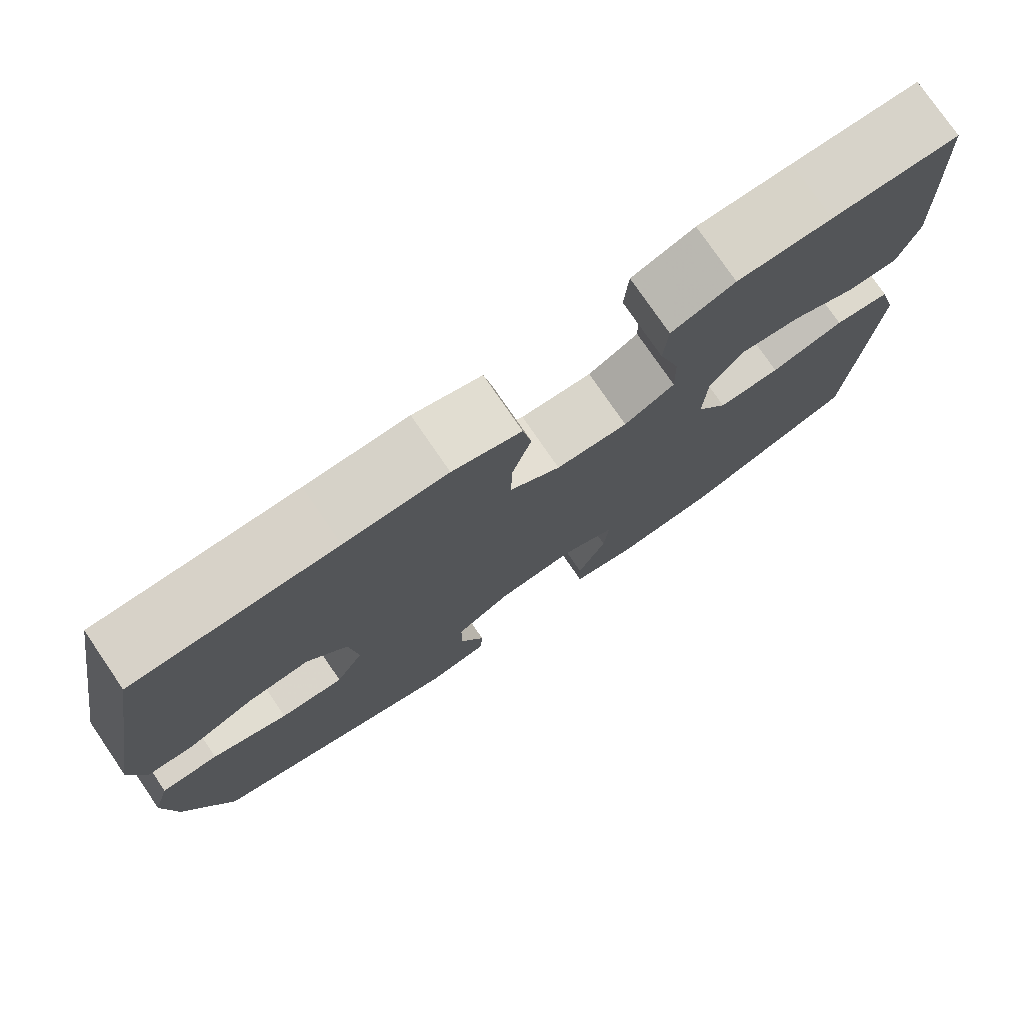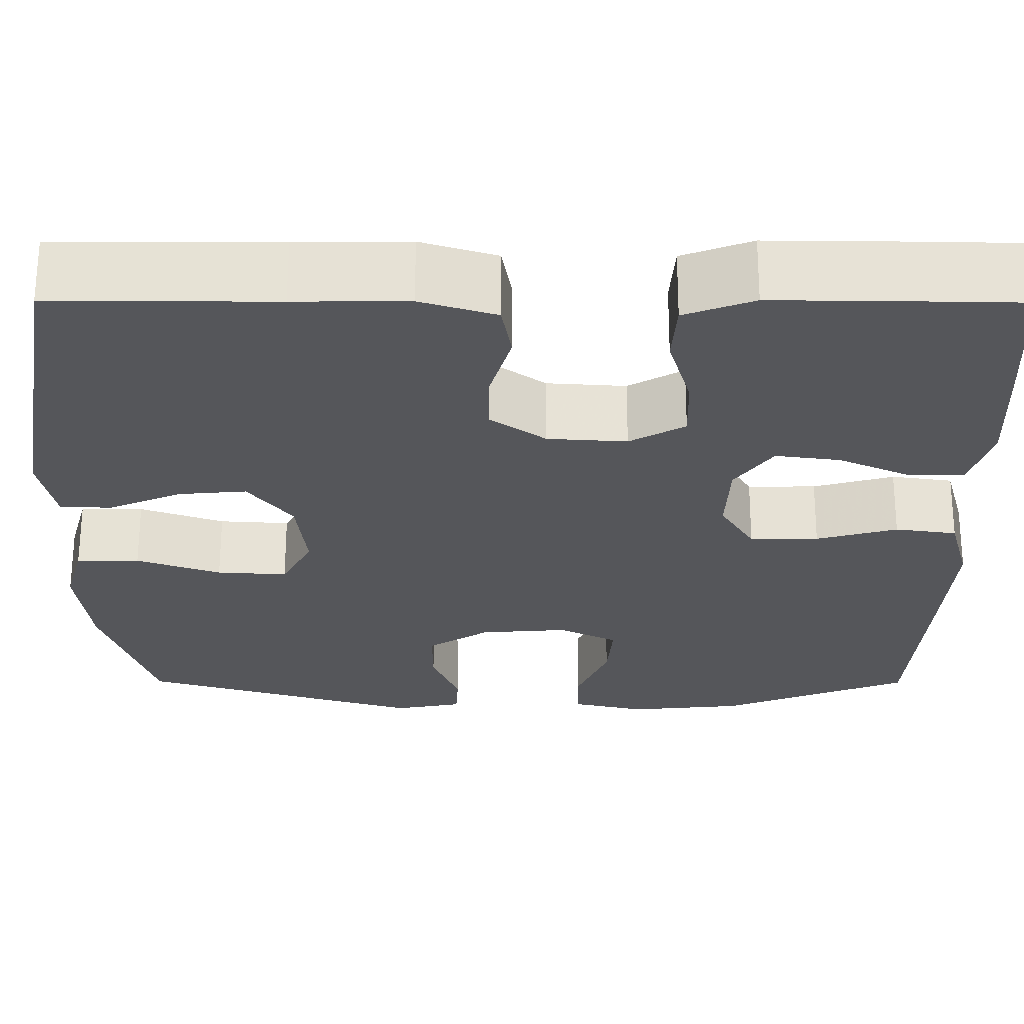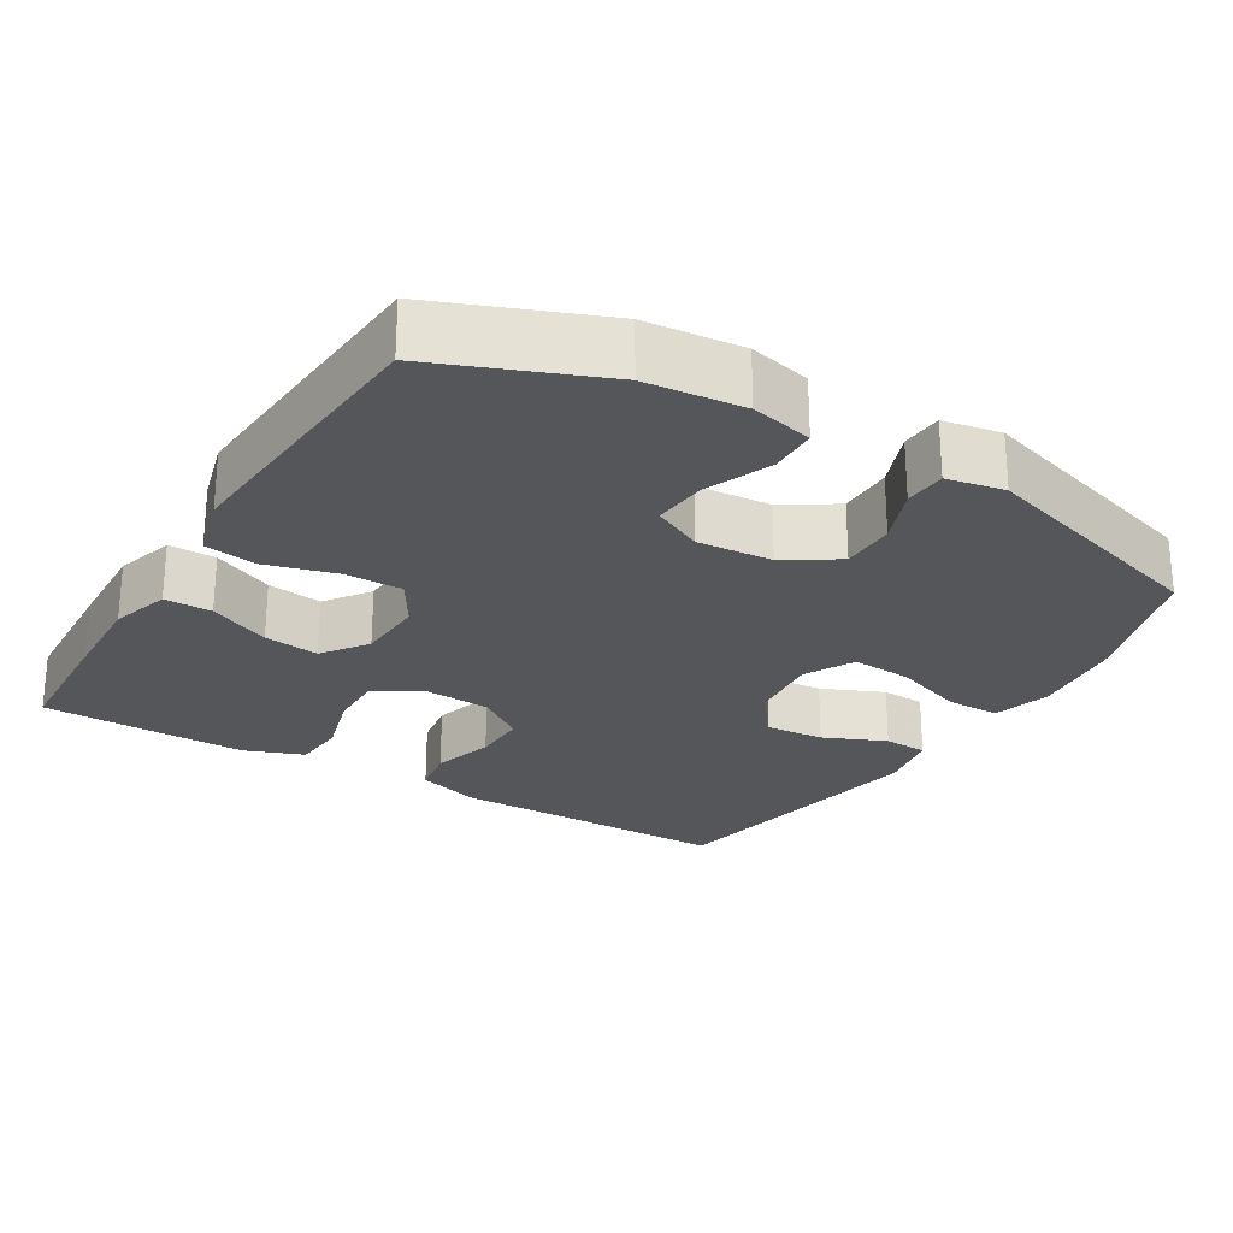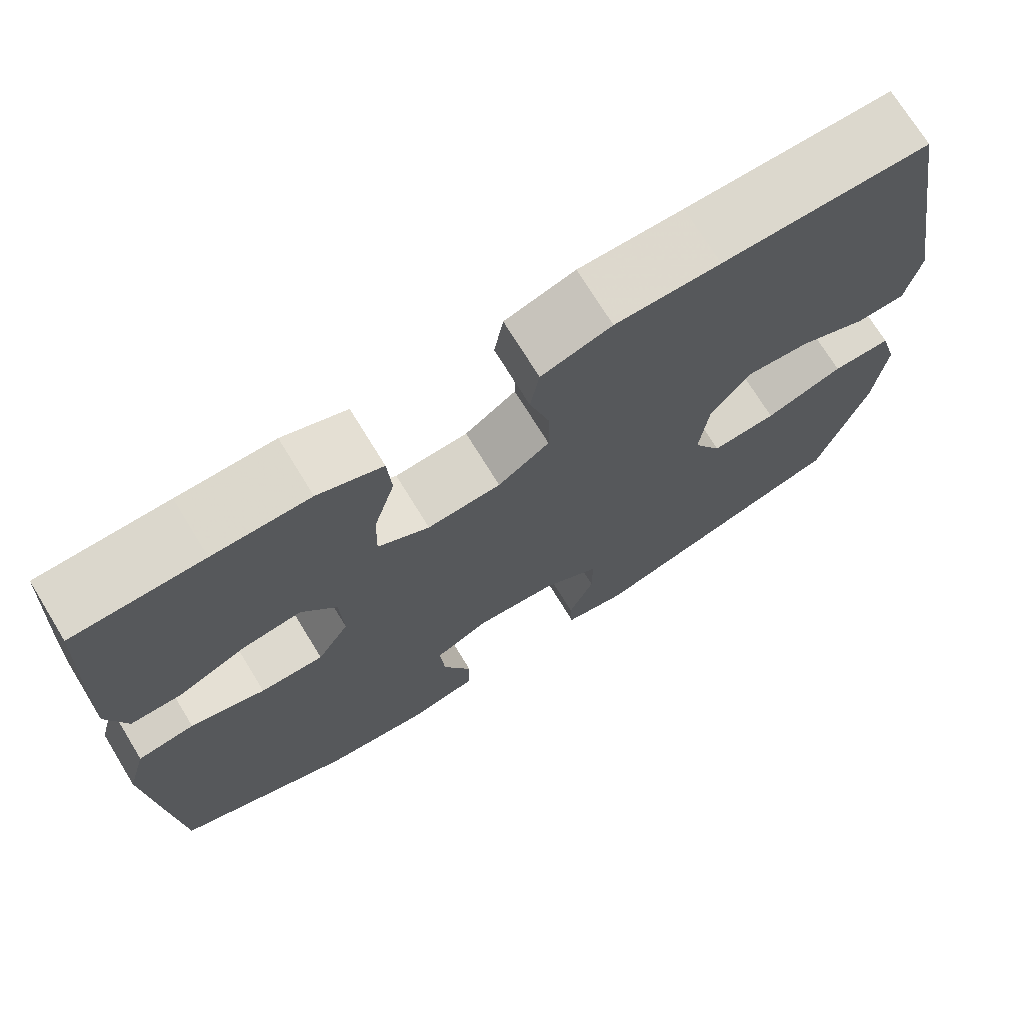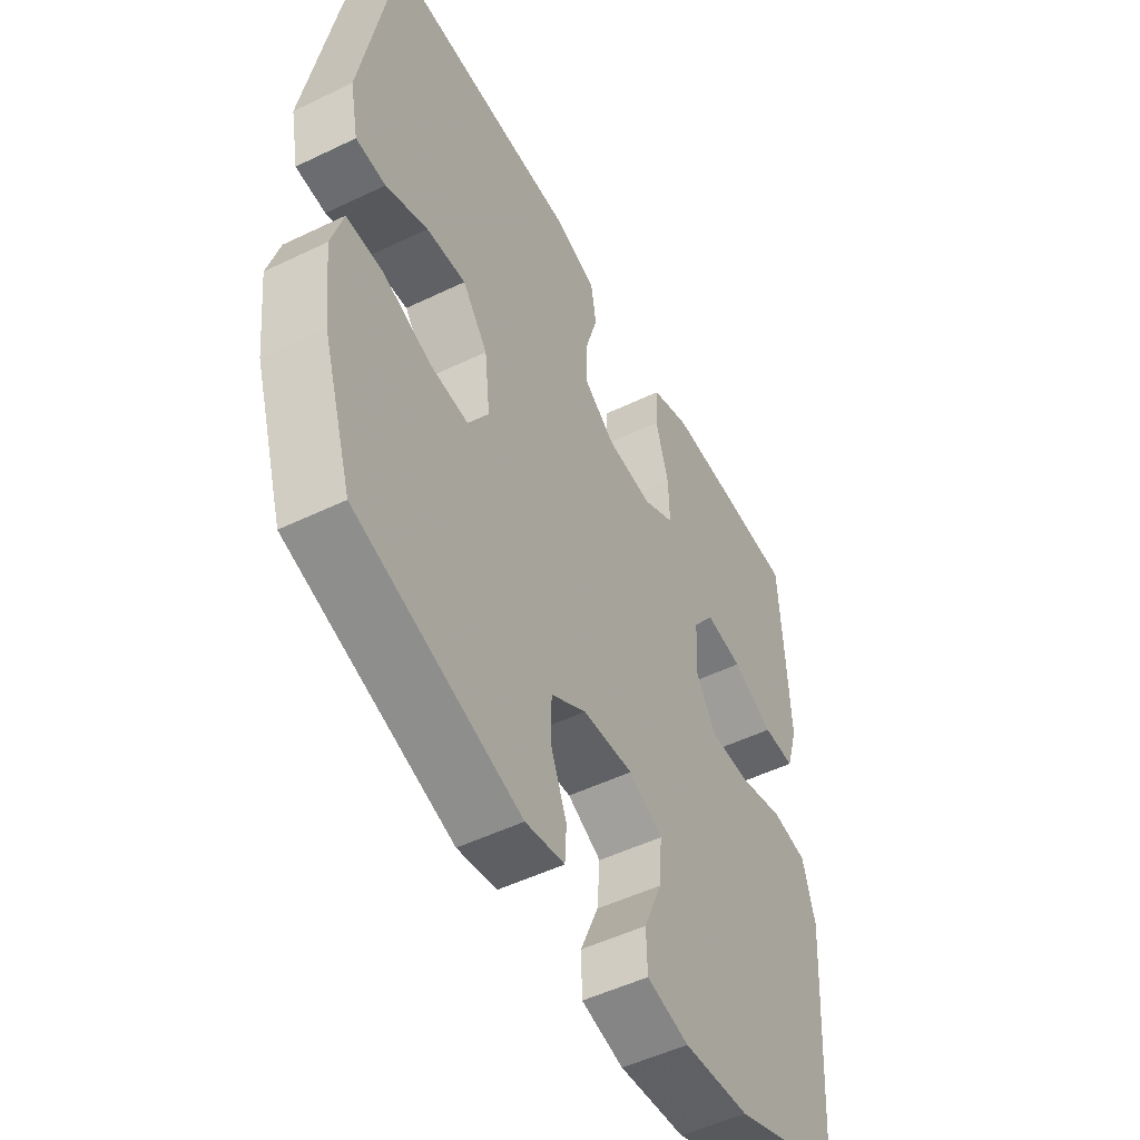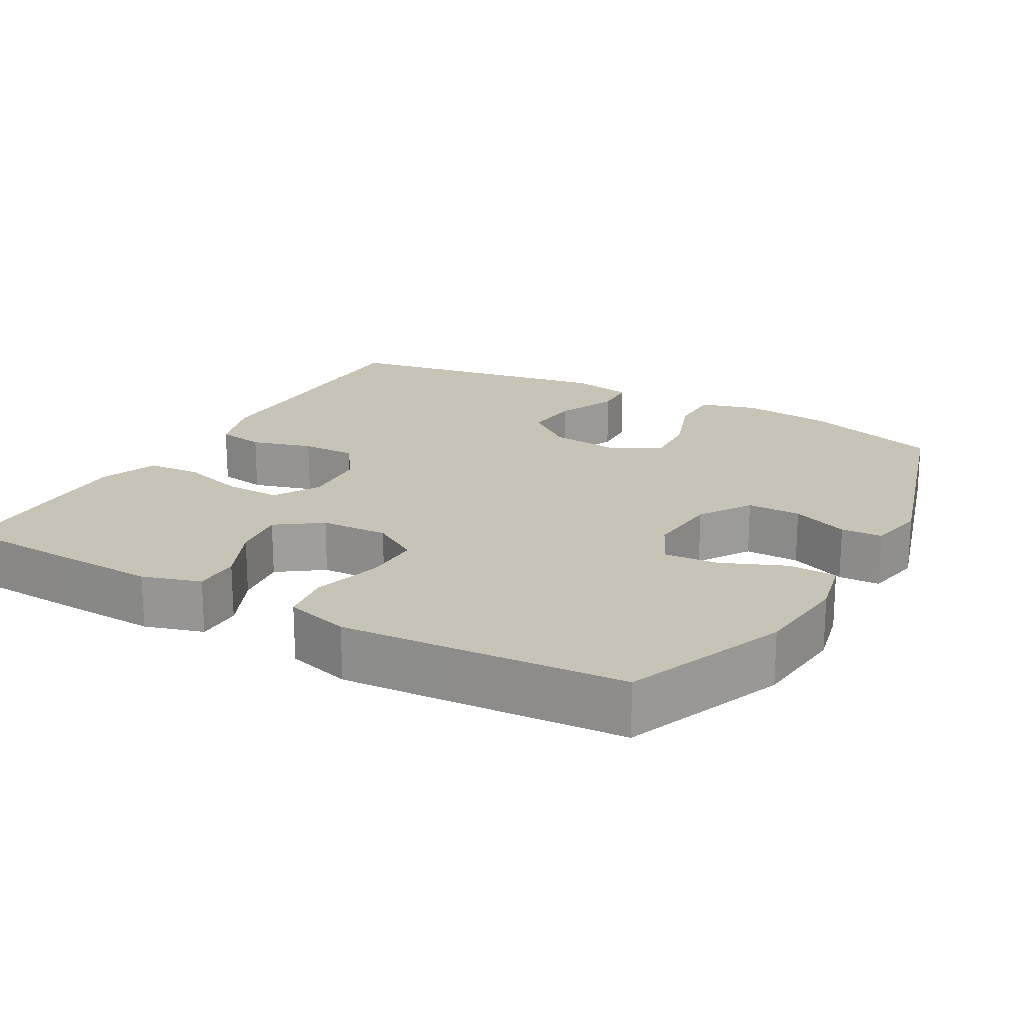
<metadata>
{"format":"obj","ext":"obj","renderer":"f3d","projection":"perspective","resolution":1024,"background":"white","views":[{"elev":77.3,"azim":-34.4,"up":"+Z"},{"elev":63.9,"azim":0.1,"up":"+Z"},{"elev":-25.1,"azim":148.8,"up":"+Y"},{"elev":72.4,"azim":148.5,"up":"+Z"},{"elev":-51.3,"azim":-62.4,"up":"+Z"},{"elev":19.6,"azim":119.4,"up":"+Y"}]}
</metadata>
<code>
v -0.5 0.07 0.5
v -0.248 0.07 0.5
v -0.12 0.07 0.501
v -0.034 0.07 0.474
v -0.023 0.07 0.409
v -0.047 0.07 0.326
v -0.048 0.07 0.252
v 0.015 0.07 0.207
v 0.105 0.07 0.201
v 0.168 0.07 0.237
v 0.166 0.07 0.313
v 0.14 0.07 0.402
v 0.145 0.07 0.474
v 0.224 0.07 0.504
v 0.342 0.07 0.503
v 0.5 0.07 0.5
v 0.509 0.07 0.323
v 0.514 0.07 0.199
v 0.49 0.07 0.12
v 0.427 0.07 0.12
v 0.345 0.07 0.157
v 0.271 0.07 0.167
v 0.228 0.07 0.107
v 0.224 0.07 0.015
v 0.263 0.07 -0.049
v 0.341 0.07 -0.048
v 0.433 0.07 -0.022
v 0.503 0.07 -0.032
v 0.527 0.07 -0.119
v 0.518 0.07 -0.25
v 0.5 0.07 -0.5
v 0.282 0.07 -0.587
v 0.152 0.07 -0.6
v 0.069 0.07 -0.581
v 0.067 0.07 -0.516
v 0.103 0.07 -0.43
v 0.109 0.07 -0.356
v 0.042 0.07 -0.323
v -0.058 0.07 -0.331
v -0.128 0.07 -0.376
v -0.128 0.07 -0.449
v -0.097 0.07 -0.526
v -0.1 0.07 -0.582
v -0.177 0.07 -0.597
v -0.5 0.07 -0.5
v -0.559 0.07 -0.315
v -0.573 0.07 -0.191
v -0.551 0.07 -0.113
v -0.479 0.07 -0.113
v -0.383 0.07 -0.147
v -0.303 0.07 -0.152
v -0.268 0.07 -0.086
v -0.279 0.07 0.011
v -0.329 0.07 0.076
v -0.407 0.07 0.069
v -0.49 0.07 0.033
v -0.549 0.07 0.036
v -0.566 0.07 0.121
v -0.5 0 0.5
v -0.248 0 0.5
v -0.12 0 0.501
v -0.034 0 0.474
v -0.023 0 0.409
v -0.047 0 0.326
v -0.048 0 0.252
v 0.015 0 0.207
v 0.105 0 0.201
v 0.168 0 0.237
v 0.166 0 0.313
v 0.14 0 0.402
v 0.145 0 0.474
v 0.224 0 0.504
v 0.342 0 0.503
v 0.5 0 0.5
v 0.509 0 0.323
v 0.514 0 0.199
v 0.49 0 0.12
v 0.427 0 0.12
v 0.345 0 0.157
v 0.271 0 0.167
v 0.228 0 0.107
v 0.224 0 0.015
v 0.263 0 -0.049
v 0.341 0 -0.048
v 0.433 0 -0.022
v 0.503 0 -0.032
v 0.527 0 -0.119
v 0.518 0 -0.25
v 0.5 0 -0.5
v 0.282 0 -0.587
v 0.152 0 -0.6
v 0.069 0 -0.581
v 0.067 0 -0.516
v 0.103 0 -0.43
v 0.109 0 -0.356
v 0.042 0 -0.323
v -0.058 0 -0.331
v -0.128 0 -0.376
v -0.128 0 -0.449
v -0.097 0 -0.526
v -0.1 0 -0.582
v -0.177 0 -0.597
v -0.5 0 -0.5
v -0.559 0 -0.315
v -0.573 0 -0.191
v -0.551 0 -0.113
v -0.479 0 -0.113
v -0.383 0 -0.147
v -0.303 0 -0.152
v -0.268 0 -0.086
v -0.279 0 0.011
v -0.329 0 0.076
v -0.407 0 0.069
v -0.49 0 0.033
v -0.549 0 0.036
v -0.566 0 0.121
f 58 1 2
f 57 58 2
f 56 57 2
f 55 56 2
f 4 5 6
f 3 4 6
f 2 3 6
f 55 2 6
f 54 55 6
f 53 54 6 7
f 52 53 7 8
f 51 52 8 9
f 48 49 50
f 47 48 50
f 46 47 50
f 45 46 50
f 44 45 50
f 43 44 50
f 42 43 50
f 41 42 50
f 40 41 50 51
f 51 9 10
f 40 51 10
f 39 40 10
f 34 35 36
f 33 34 36
f 32 33 36
f 31 32 36
f 30 31 36
f 29 30 36
f 28 29 36
f 27 28 36
f 26 27 36
f 25 26 36 37
f 24 25 37 38
f 19 20 21
f 18 19 21
f 17 18 21
f 16 17 21
f 15 16 21
f 14 15 21
f 13 14 21
f 12 13 21
f 11 12 21
f 10 11 21 22
f 38 39 10
f 24 38 10
f 23 24 10
f 10 22 23
f 60 59 116
f 60 116 115
f 60 115 114
f 60 114 113
f 64 63 62
f 64 62 61
f 64 61 60
f 64 60 113
f 64 113 112
f 65 64 112 111
f 66 65 111 110
f 67 66 110 109
f 108 107 106
f 108 106 105
f 108 105 104
f 108 104 103
f 108 103 102
f 108 102 101
f 108 101 100
f 108 100 99
f 109 108 99 98
f 68 67 109
f 68 109 98
f 68 98 97
f 94 93 92
f 94 92 91
f 94 91 90
f 94 90 89
f 94 89 88
f 94 88 87
f 94 87 86
f 94 86 85
f 94 85 84
f 95 94 84 83
f 96 95 83 82
f 79 78 77
f 79 77 76
f 79 76 75
f 79 75 74
f 79 74 73
f 79 73 72
f 79 72 71
f 79 71 70
f 79 70 69
f 80 79 69 68
f 68 97 96
f 68 96 82
f 68 82 81
f 81 80 68
f 1 59 60 2
f 2 60 61 3
f 3 61 62 4
f 4 62 63 5
f 5 63 64 6
f 6 64 65 7
f 7 65 66 8
f 8 66 67 9
f 9 67 68 10
f 10 68 69 11
f 11 69 70 12
f 12 70 71 13
f 13 71 72 14
f 14 72 73 15
f 15 73 74 16
f 16 74 75 17
f 17 75 76 18
f 18 76 77 19
f 19 77 78 20
f 20 78 79 21
f 21 79 80 22
f 22 80 81 23
f 23 81 82 24
f 24 82 83 25
f 25 83 84 26
f 26 84 85 27
f 27 85 86 28
f 28 86 87 29
f 29 87 88 30
f 30 88 89 31
f 31 89 90 32
f 32 90 91 33
f 33 91 92 34
f 34 92 93 35
f 35 93 94 36
f 36 94 95 37
f 37 95 96 38
f 38 96 97 39
f 39 97 98 40
f 40 98 99 41
f 41 99 100 42
f 42 100 101 43
f 43 101 102 44
f 44 102 103 45
f 45 103 104 46
f 46 104 105 47
f 47 105 106 48
f 48 106 107 49
f 49 107 108 50
f 50 108 109 51
f 51 109 110 52
f 52 110 111 53
f 53 111 112 54
f 54 112 113 55
f 55 113 114 56
f 56 114 115 57
f 57 115 116 58
f 58 116 59 1

</code>
